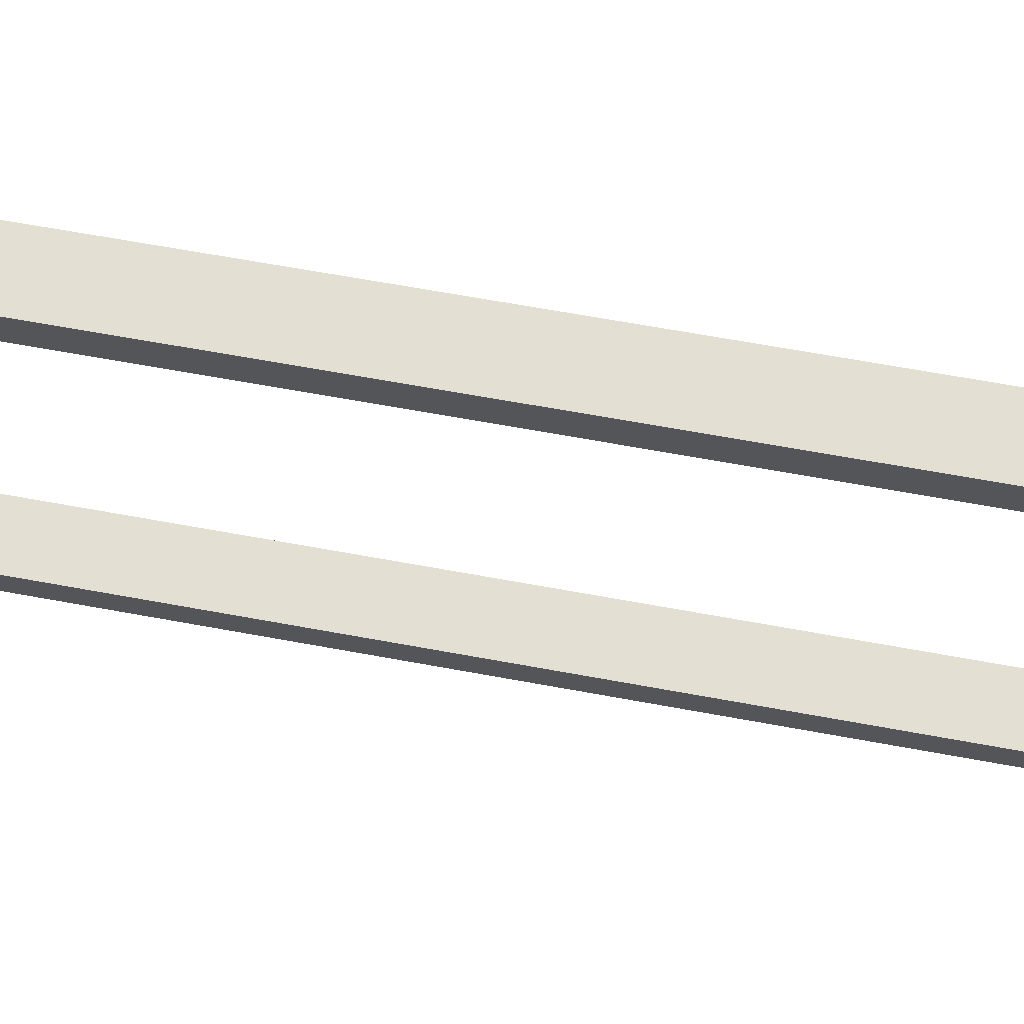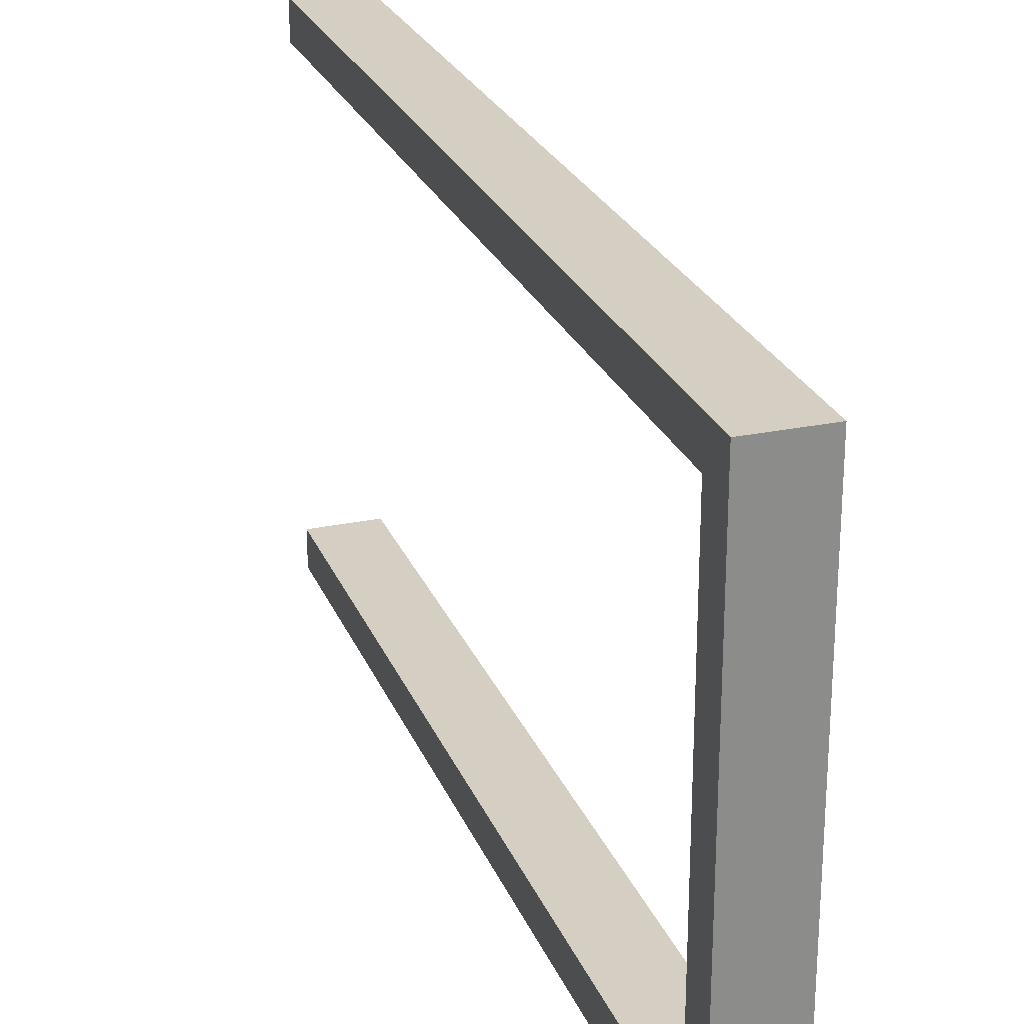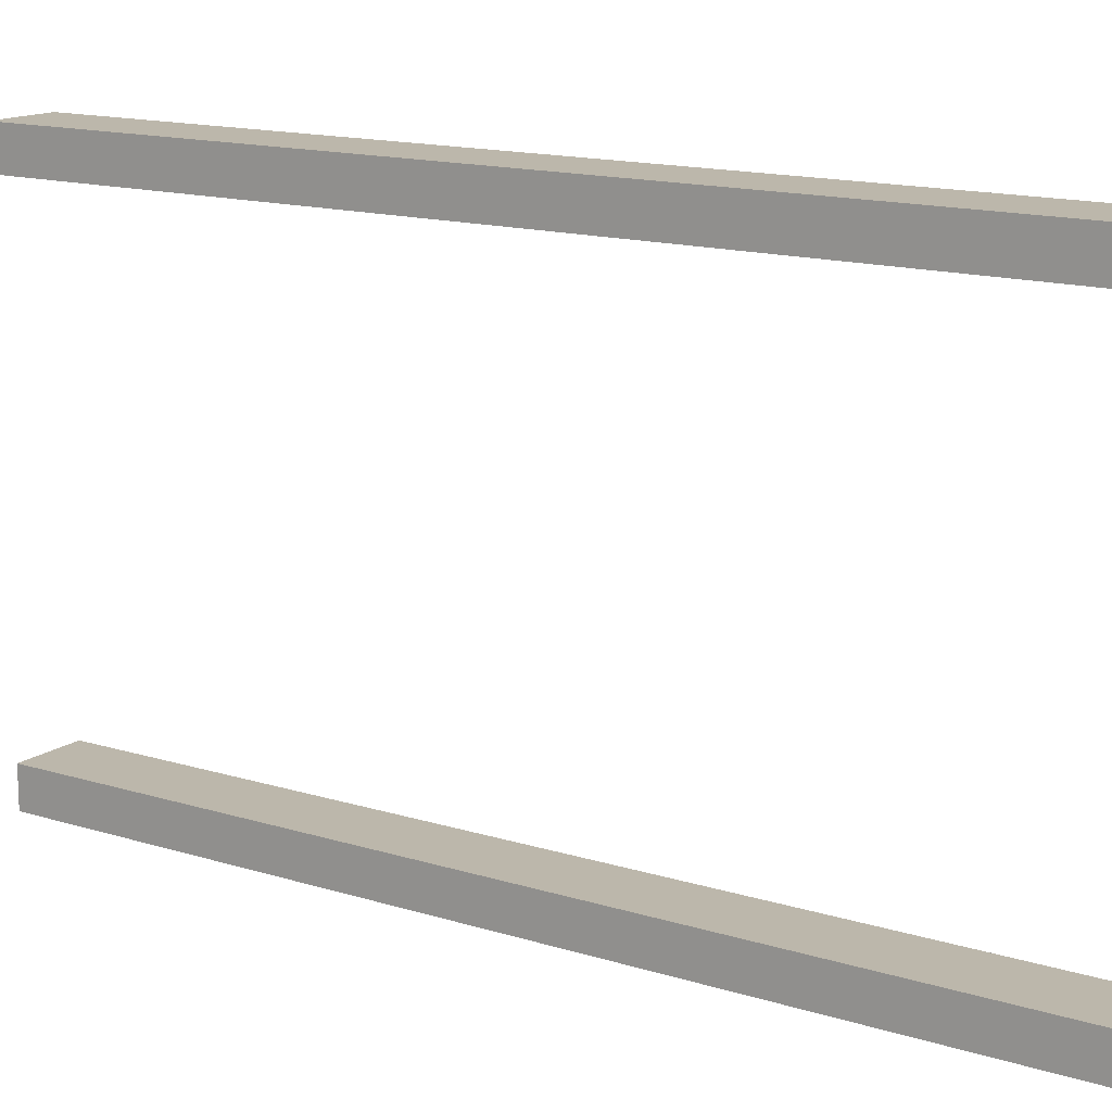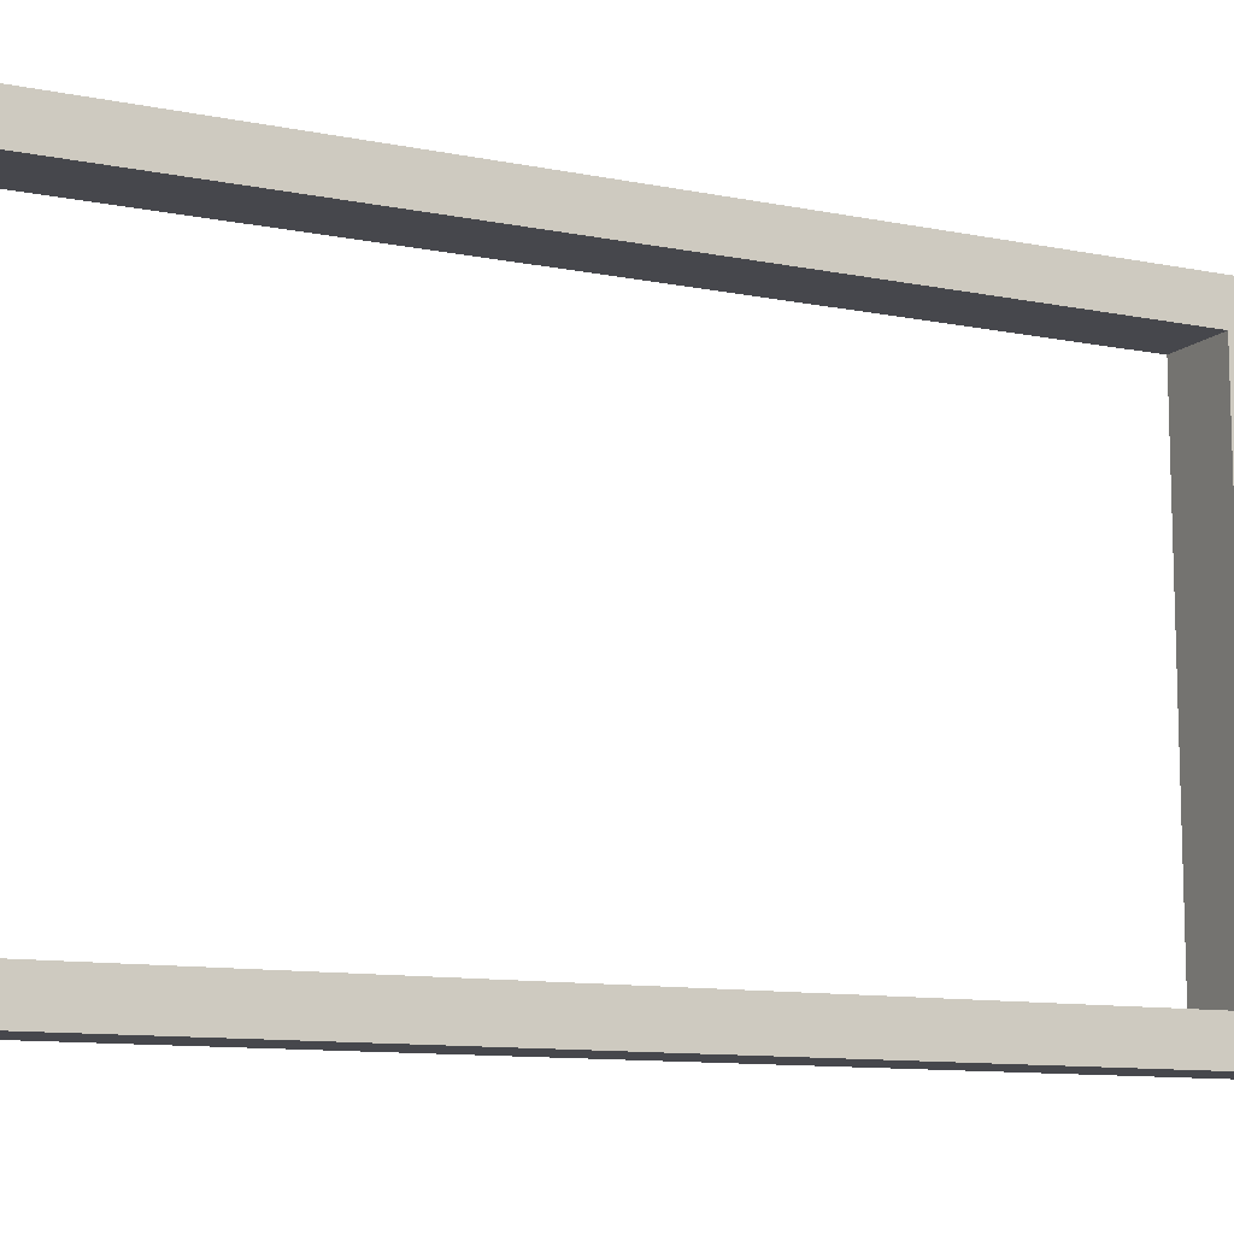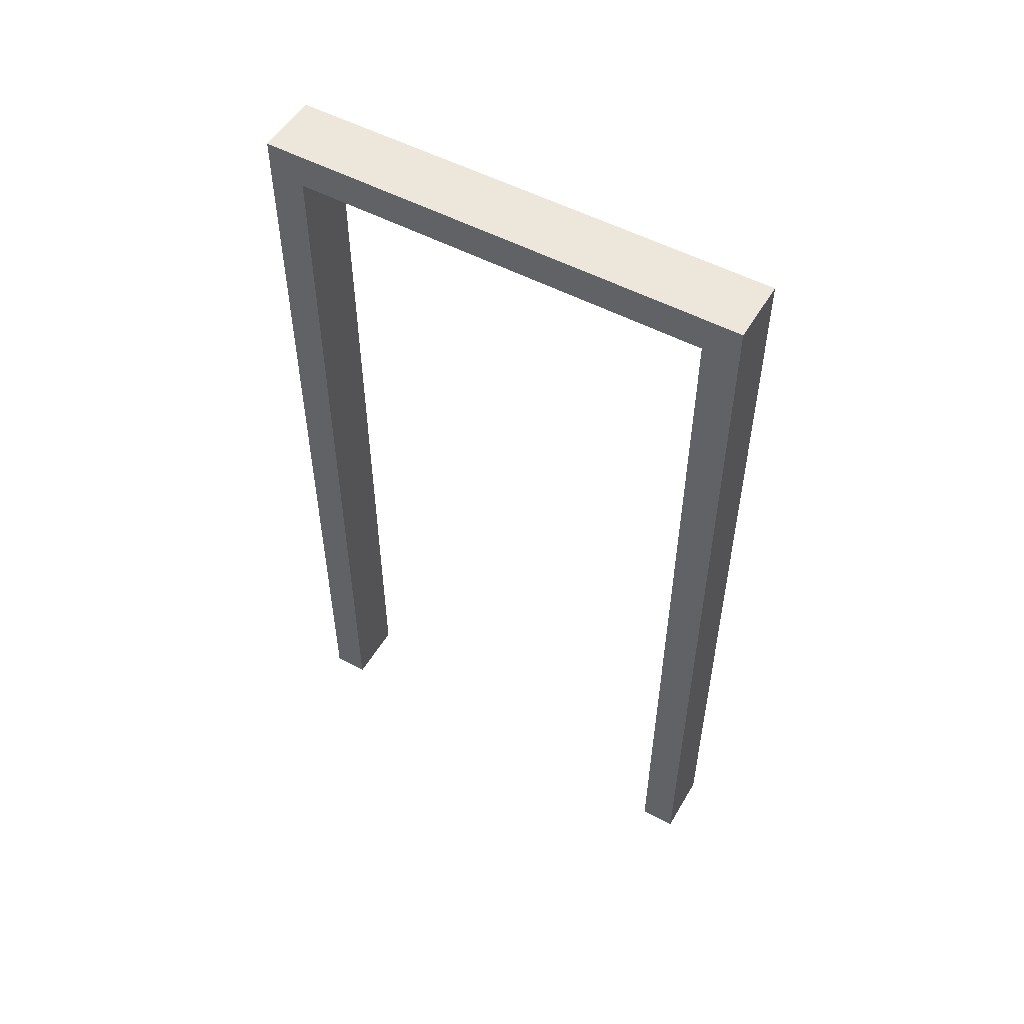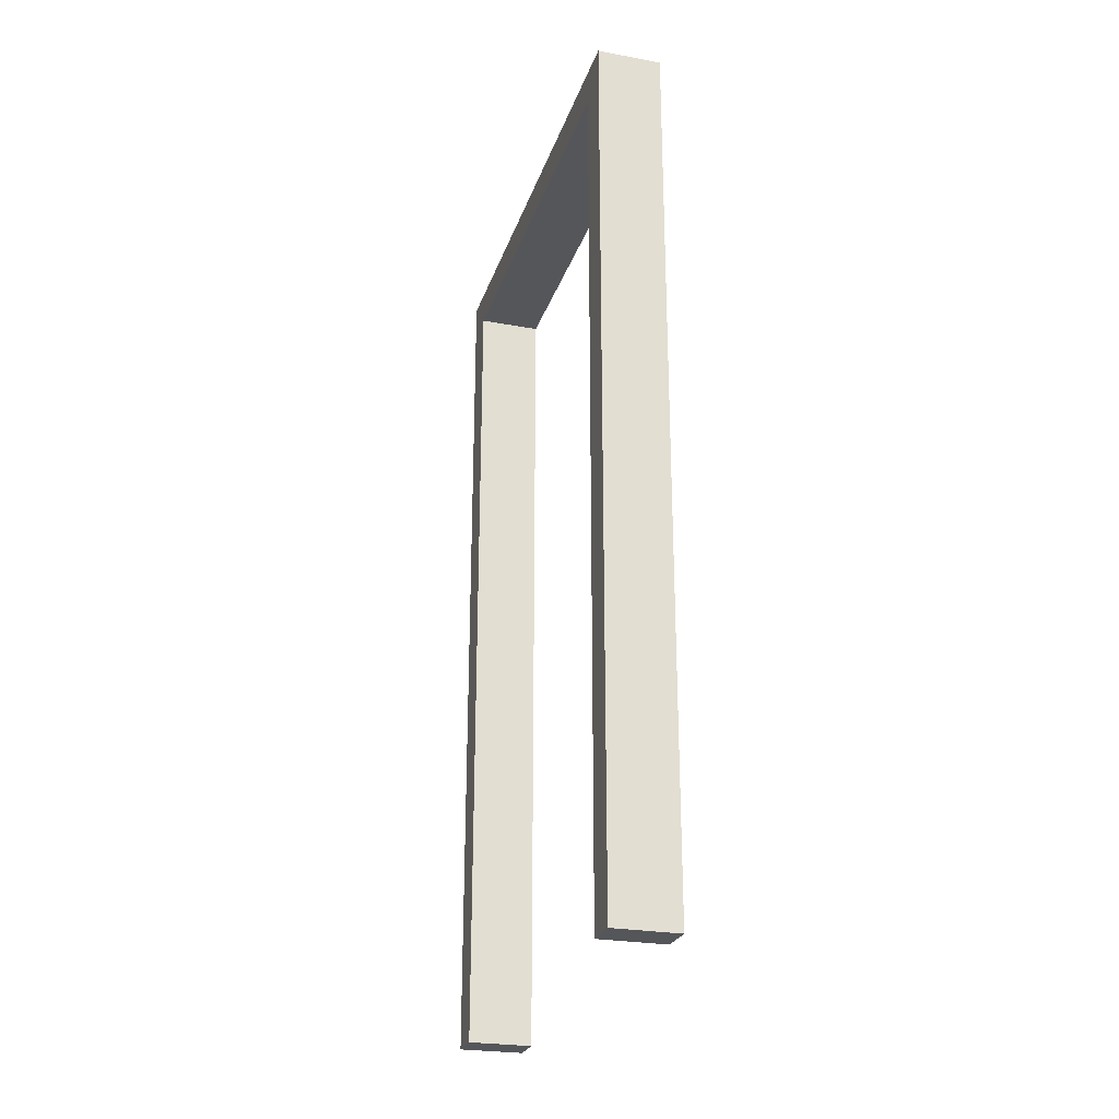
<metadata>
{"format":"obj","ext":"obj","renderer":"f3d","projection":"perspective","resolution":1024,"background":"white","views":[{"elev":67.0,"azim":100.4,"up":"+Z"},{"elev":25.4,"azim":161.3,"up":"+Z"},{"elev":14.5,"azim":124.3,"up":"+Z"},{"elev":-10.9,"azim":63.5,"up":"+Z"},{"elev":52.4,"azim":119.9,"up":"+Y"},{"elev":-25.6,"azim":-16.4,"up":"+Y"}]}
</metadata>
<code>
g default
v -0.06558 -0.001049 0.5
v 0.06558 -0.001049 0.5
v -0.06558 1.798 0.5
v 0.06558 1.798 0.5
v -0.06558 1.798 -0.5
v 0.06558 1.798 -0.5
v -0.06558 -0.001049 -0.5
v 0.06558 -0.001049 -0.5
v 0.06558 -0.001048 -0.427
v 0.06558 -0.001048 0.427
v 0.06558 1.725 -0.427
v 0.06558 1.725 0.427
v -0.06558 -0.001048 -0.427
v -0.06558 -0.001048 0.427
v -0.06558 1.725 0.427
v -0.06558 1.725 -0.427
g doorframe
f 1 2 4 3
f 3 4 6 5
f 5 6 8 7
f 8 6 11 9
f 6 4 12 11
f 4 2 10 12
f 1 3 15 14
f 3 5 16 15
f 5 7 13 16
f 8 9 13 7
f 10 2 1 14
f 12 10 14 15
f 9 11 16 13
f 11 12 15 16

</code>
